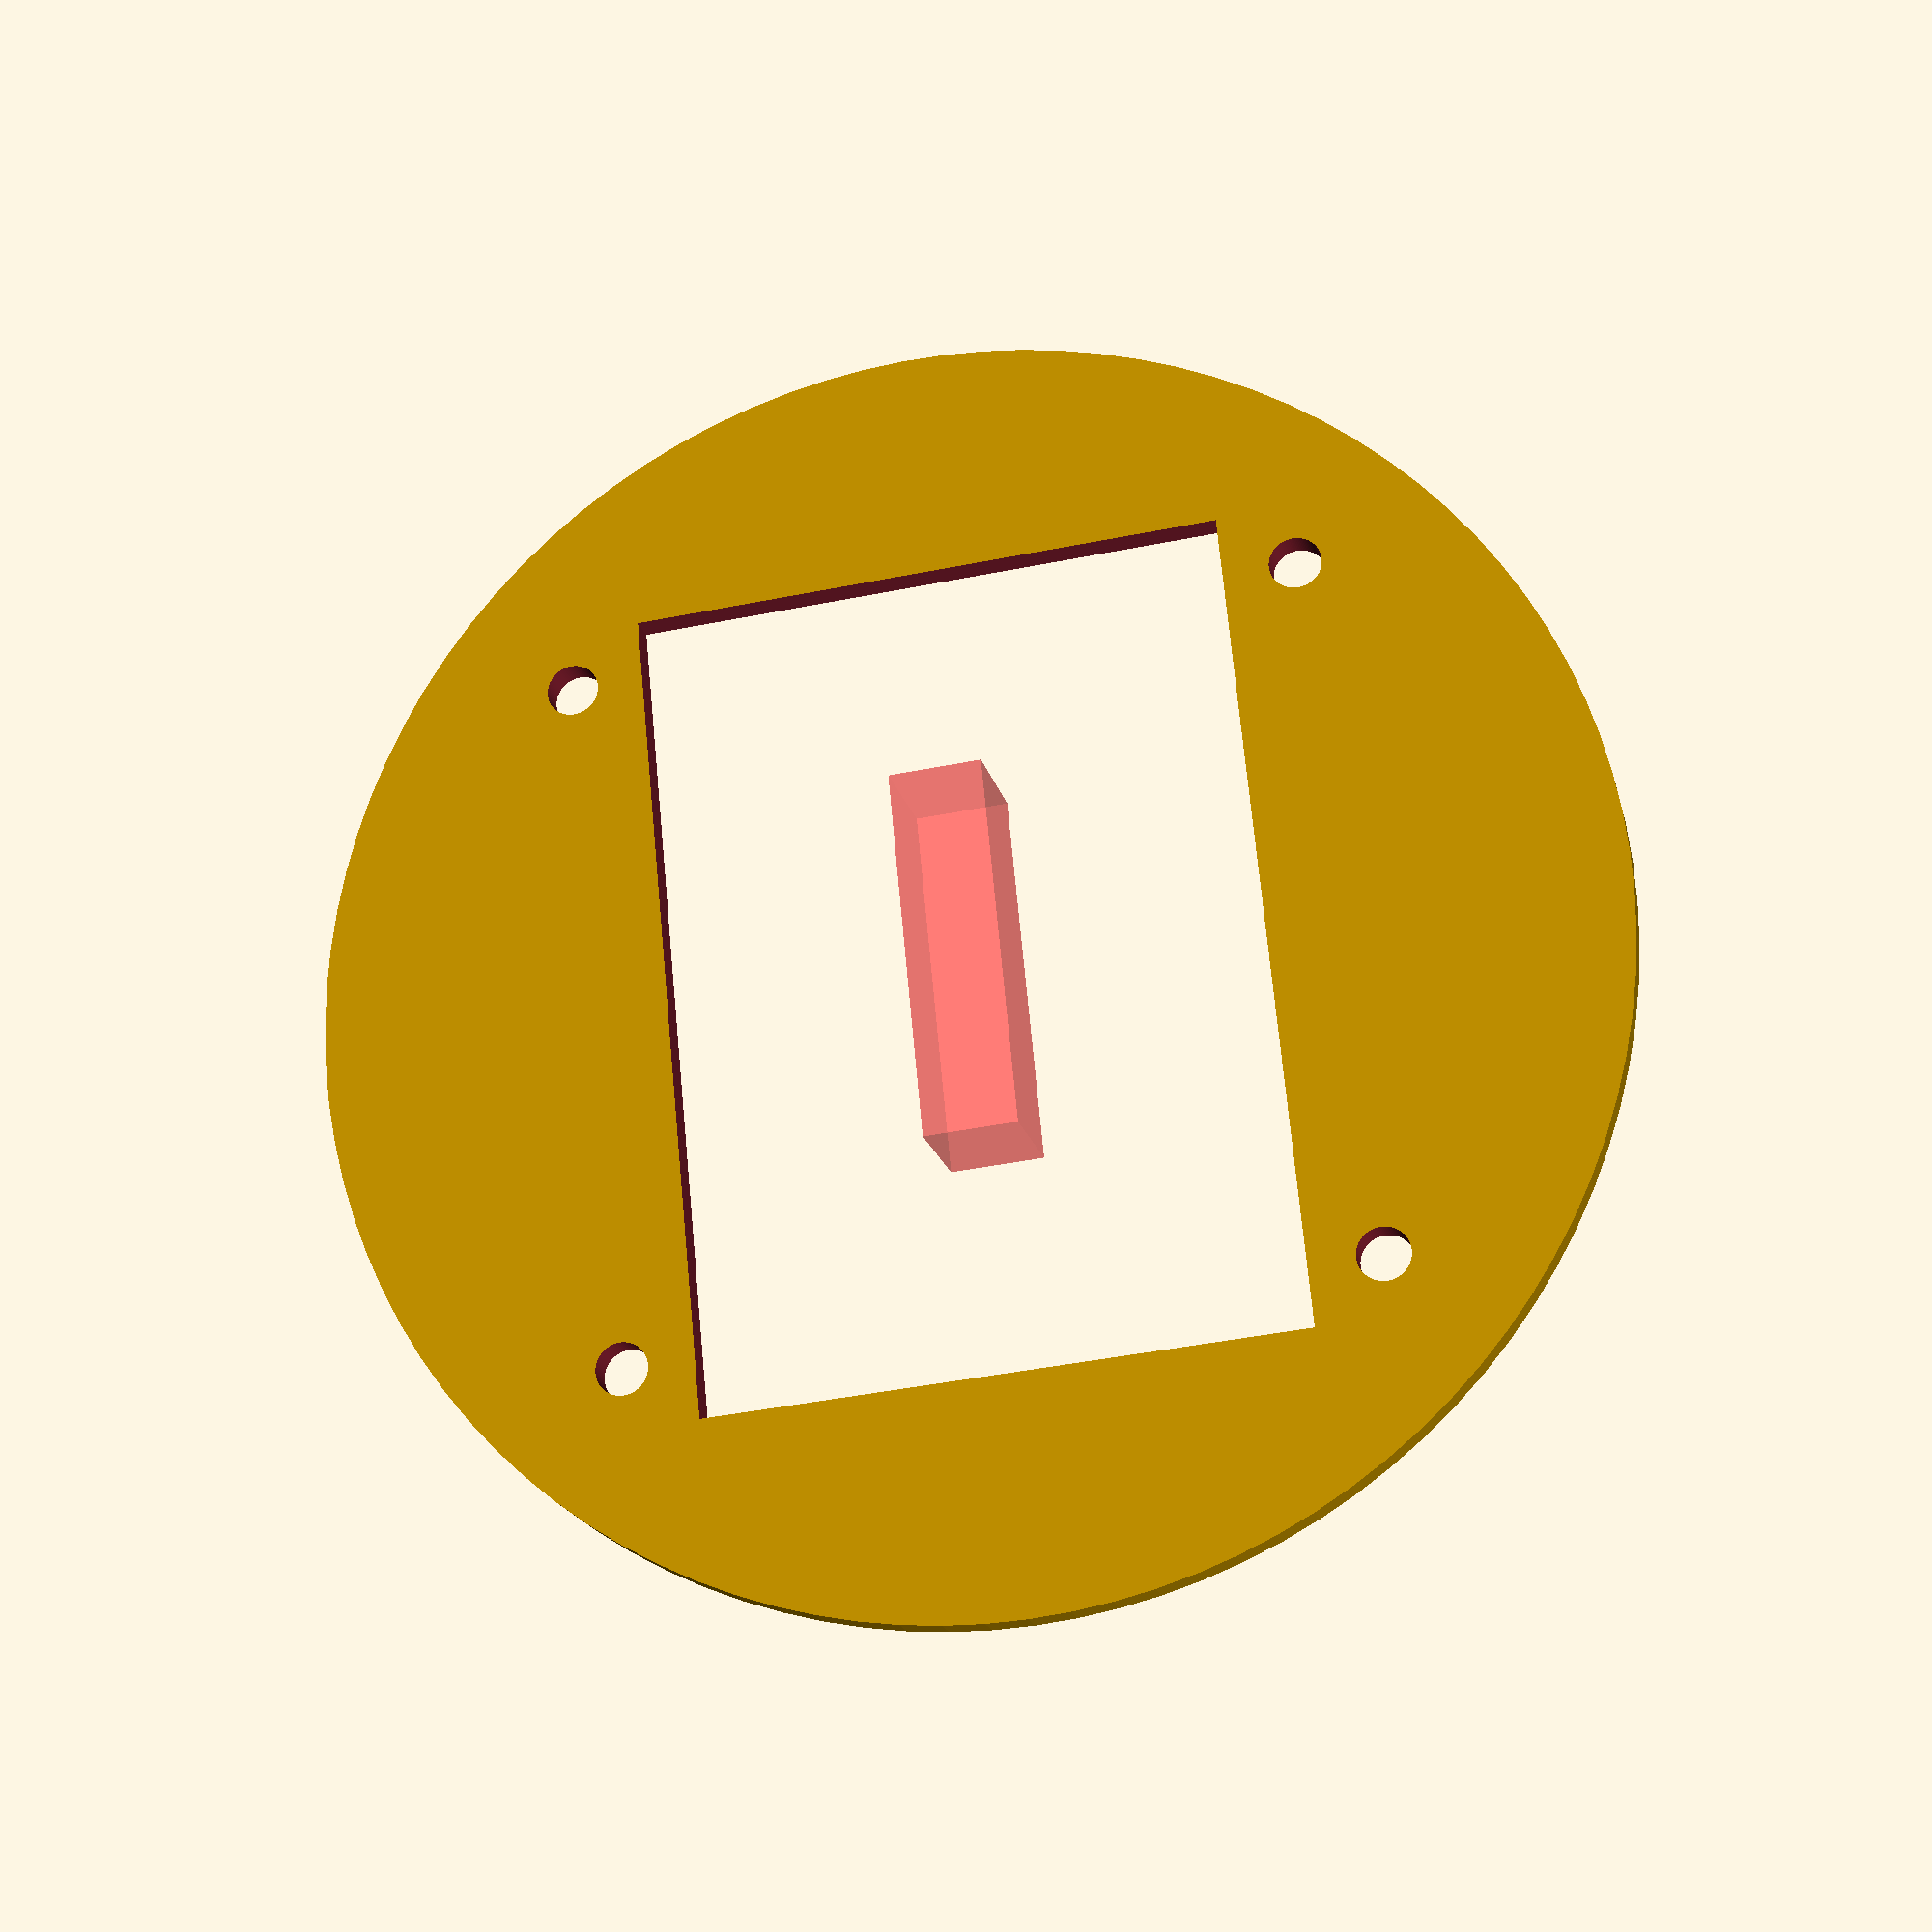
<openscad>
// Shuko plug
$fn = 100;
height = 19; //total height to top rim
plugTopD = 42; //diameter of top cover
plugTopH = 2; //2mm rim height of top cover
plugTopOff = 16.8 ; //from bottom to top rim
diffWiggle = .2;
plugBottomD = 38;
plugBottomH = plugTopOff;
plugSideCutH = 3;
plugSideCutW = 5;
zdiff = [0,0,-diffWiggle/2];
cutCube = 8;
cubeXY = plugBottomD-(plugSideCutH+9);
cubeFloor = 2;
pinR = 9.5 ; //The distance from the center that the pins should be at

//ssd1306 variables
ssd1306X = 26.9 ;
ssd1306Y = 27.9 ;
ssd1306PCBZ = 1.7 ;
ssd1306mountD = 2 ;
LCDX = 26.8 ; // left to right
LCDY = 19.2 ; // topR to bottomR
LCDZ = 2 ; // height from PCB
LCDflexW = 12 ; //flex cable width
LCDflexH = 3 ; //flex cable length from LCD to edge
LCDdim = [LCDX,LCDY,LCDZ]; //Dimensions

module ssd1306Holes(height,diameter) {
    //mounting holes - no need to zdiff as centered
    //relative positions
        mPosTR = [ssd1306X/2-2,ssd1306Y/2-2,0];
        mPosTL = [-ssd1306X/2+2,ssd1306Y/2-2,0];
        mPosBR = [ssd1306X/2-2,-ssd1306Y/2+2,0];
        mPosBL = [-ssd1306X/2+2,-ssd1306Y/2+2,0];
    //absolute positions plus offset on PCB - UNUSED
        topDiff = 22.8 ; // TL to TR hole center - top diff=bottomDiff
        sideDiff = 23.5 ; // TR to BR hole center - LeftDiff=rightDiff
        leftOff = .8 ; //left hole is .8mm in
        topOff = 1 ; // top hole is 1mm down
    translate (mPosTR) cylinder(h=height,d=diameter,center=true);
    translate (mPosTL) cylinder(h=height,d=diameter,center=true);
    translate (mPosBR) cylinder(h=height,d=diameter,center=true);
    translate (mPosBL) cylinder(h=height,d=diameter,center=true);
}

module ssd1306(shrink) {
    difference() {
        //ssd1306 PCB
        cube([ssd1306X-shrink,ssd1306Y-shrink,ssd1306PCBZ],center=true);
        //holes only needed for initial tests to see if alligned
        *ssd1306Holes(ssd1306PCBZ+diffWiggle,ssd1306mountD);
    }
}

//ssd1306 mounting harness
module ssd1306Harness(shrink) {
    difference() {
        ssd1306(shrink);
        cube([22,22,ssd1306PCBZ+diffWiggle],center=true);
        translate([0,12,0]) cube([15,3,ssd1306PCBZ+diffWiggle],center=true);
        translate([0,0,0]) cube([25,6,ssd1306PCBZ+diffWiggle],center=true);
    }
    //add mounting pegs
    translate([0,0,2.5]) ssd1306Holes(5,1.7);
}

//plug inset

*difference () {
    union() {
        difference() {
            cylinder(h=plugBottomH,d=plugBottomD);
                cutOffTR=[(plugBottomD/2)-plugSideCutH,plugSideCutW/2,0];
                cutOffTL=[-((plugBottomD/2)+plugSideCutH)+plugSideCutH,plugSideCutW/2,0];
                cutOffBR=[(plugBottomD/2)-plugSideCutH,-(plugSideCutW/2)-cutCube,0];
                cutOffBL=[-((plugBottomD/2)+plugSideCutH)+plugSideCutH,-plugSideCutW/2-cutCube,0];
                cutCube=[plugSideCutH,cutCube,plugBottomH+diffWiggle];
            translate(cutOffTR+zdiff)cube(cutCube);
            translate(cutOffTL+zdiff)cube(cutCube);
            translate(cutOffBR+zdiff)cube(cutCube);
            translate(cutOffBL+zdiff)cube(cutCube);
        }
        translate([0,0,plugTopOff]) cylinder(h=plugTopH, d=plugTopD);
    }
    //cube cutout
    translate([0,0,height/2+cubeFloor])cube([cubeXY,cubeXY,height],center=true);
    //plug holes for cabling where pins should be
    translate([pinR,0,0])translate(zdiff) cylinder(h=cubeFloor+diffWiggle,d=6);
    translate([-pinR,0,0])translate(zdiff) cylinder(h=cubeFloor+diffWiggle,d=6);
    translate([0,0,plugTopOff+1]) ssd1306(-1);
    translate([0,0,plugTopOff+2]) ssd1306(-1);
}

*translate([0,0,plugTopOff-.7]) ssd1306Harness(1);

//cover
difference() {
    //top cover
    cylinder(h=1,d=plugTopD,center=true);
    //LCD assumed to be dead center
    cube(LCDdim,center=true);
    //flex cable
    #cube([LCDflexW ,LCDflexH,4],center=true);
    //add mounting holes
    ssd1306Holes(5,1.7);
}
</openscad>
<views>
elev=198.7 azim=264.5 roll=167.6 proj=p view=solid
</views>
